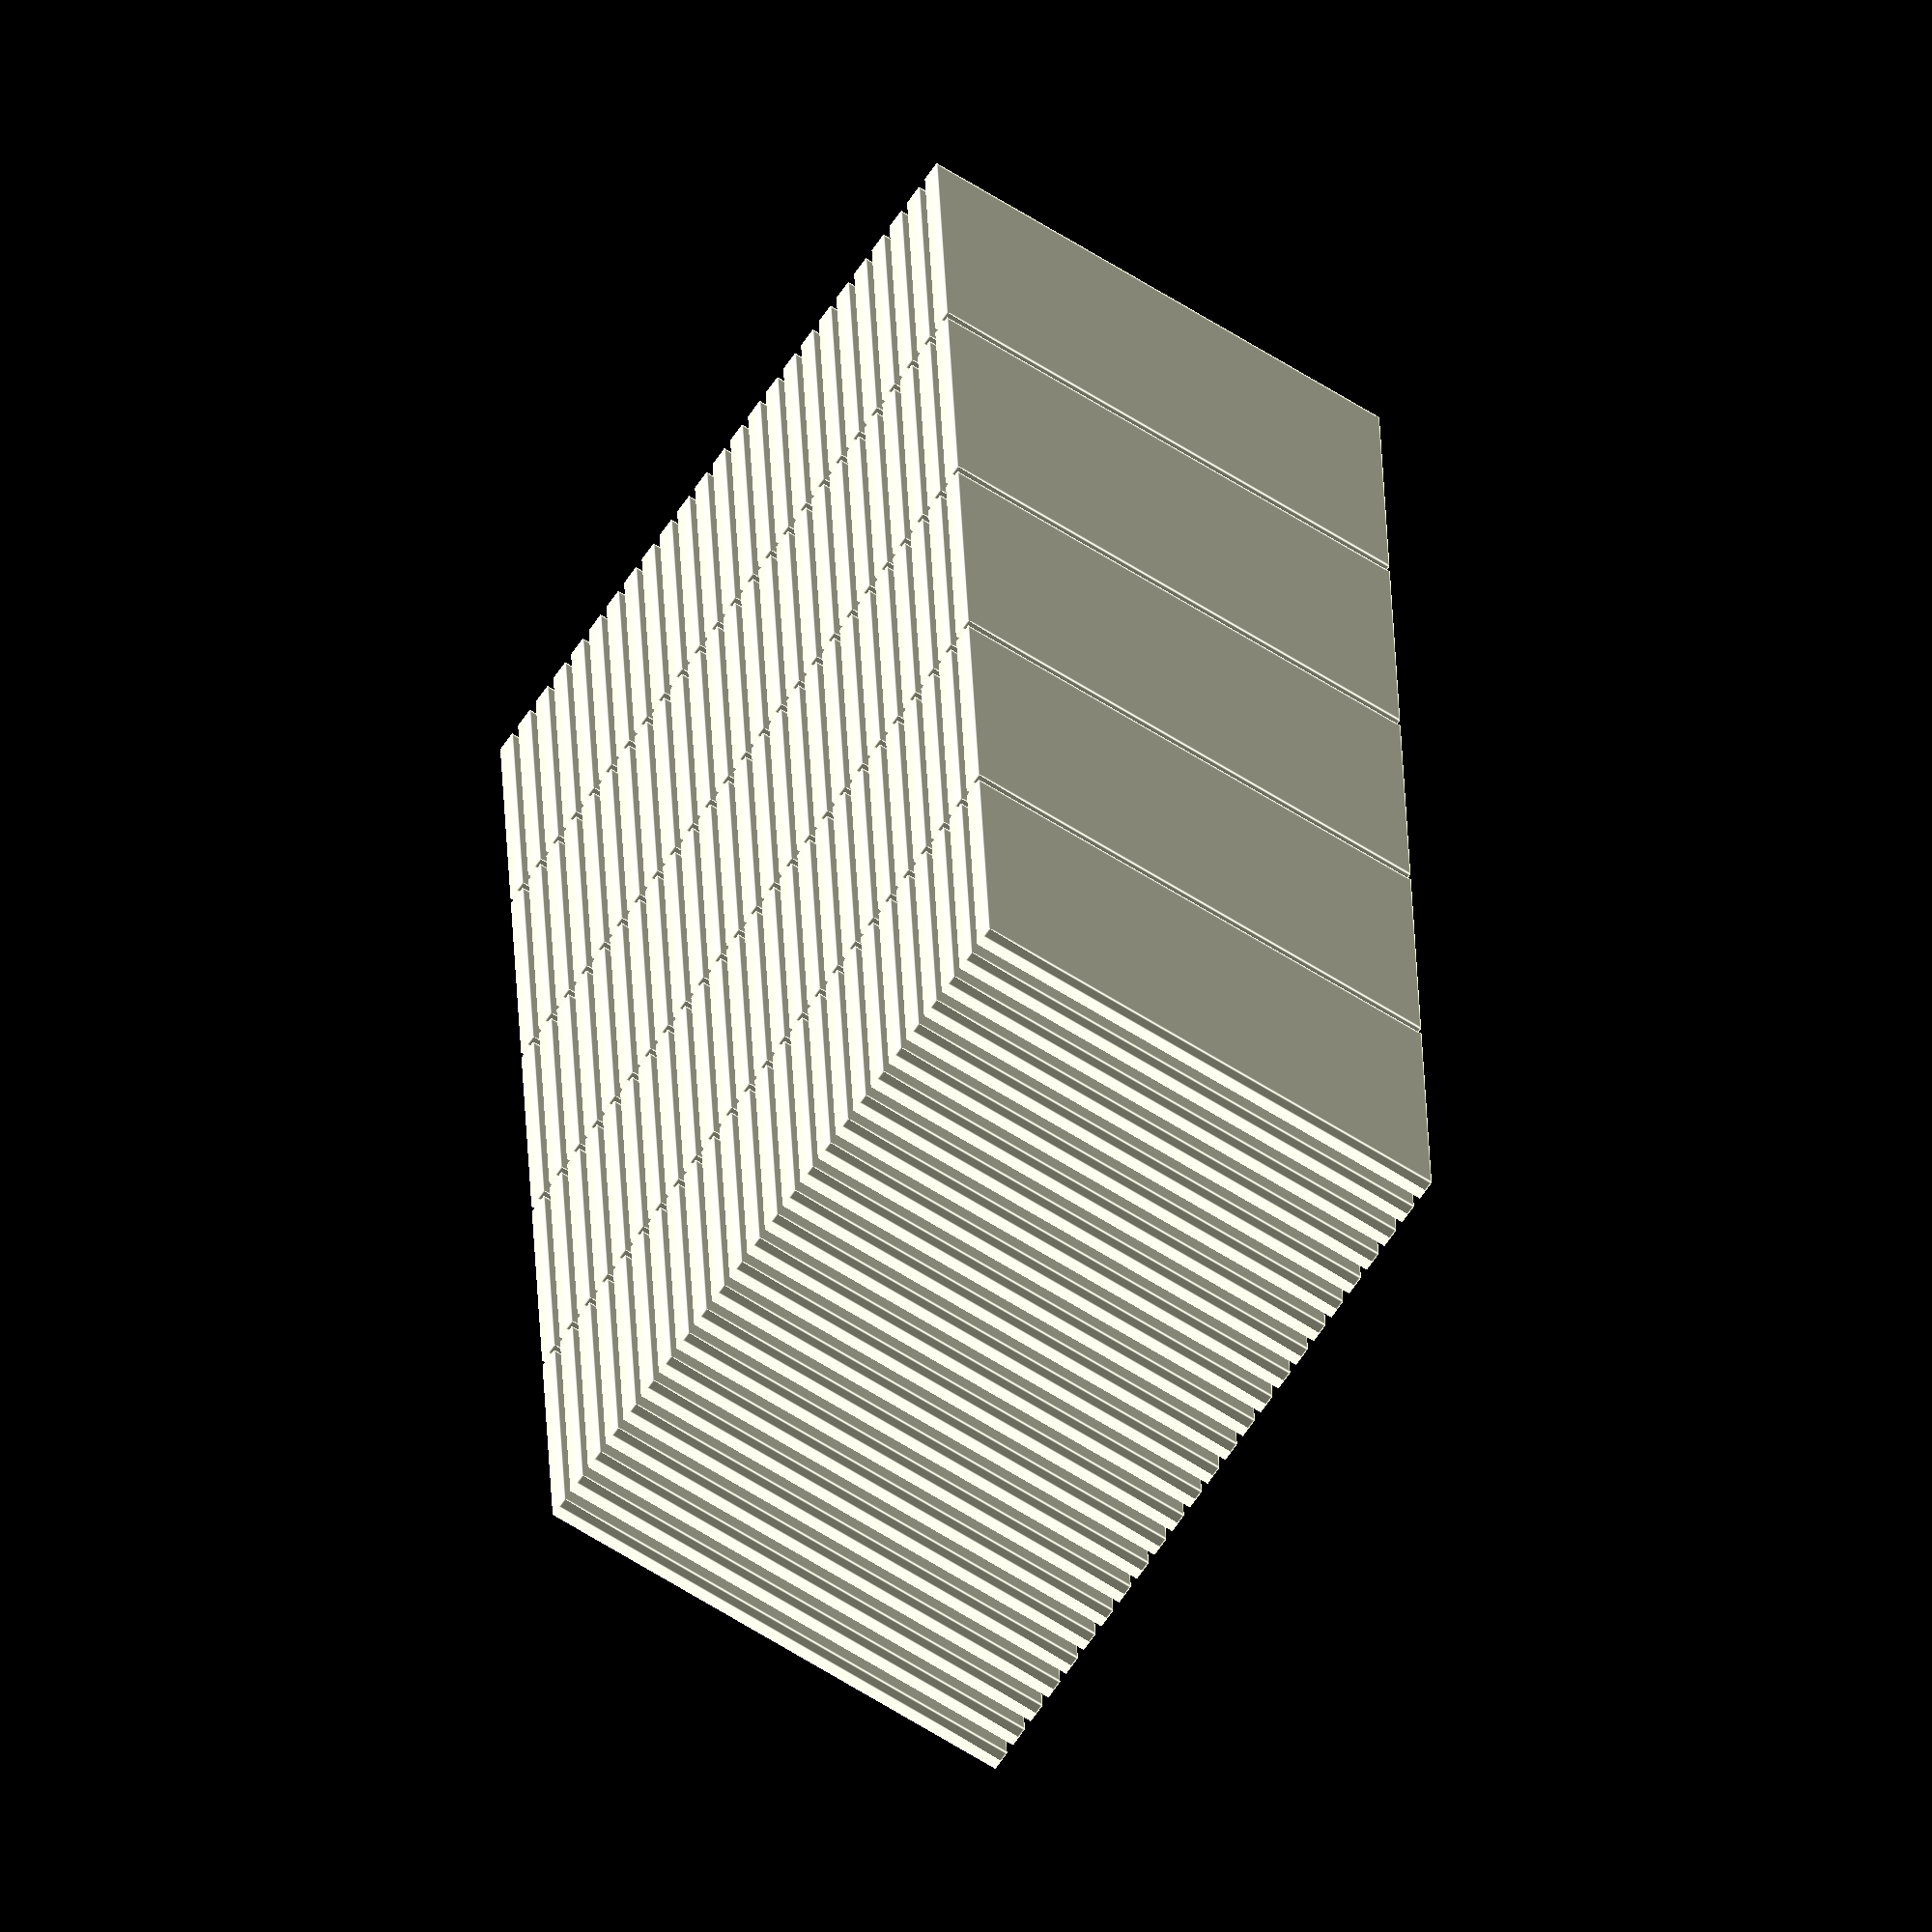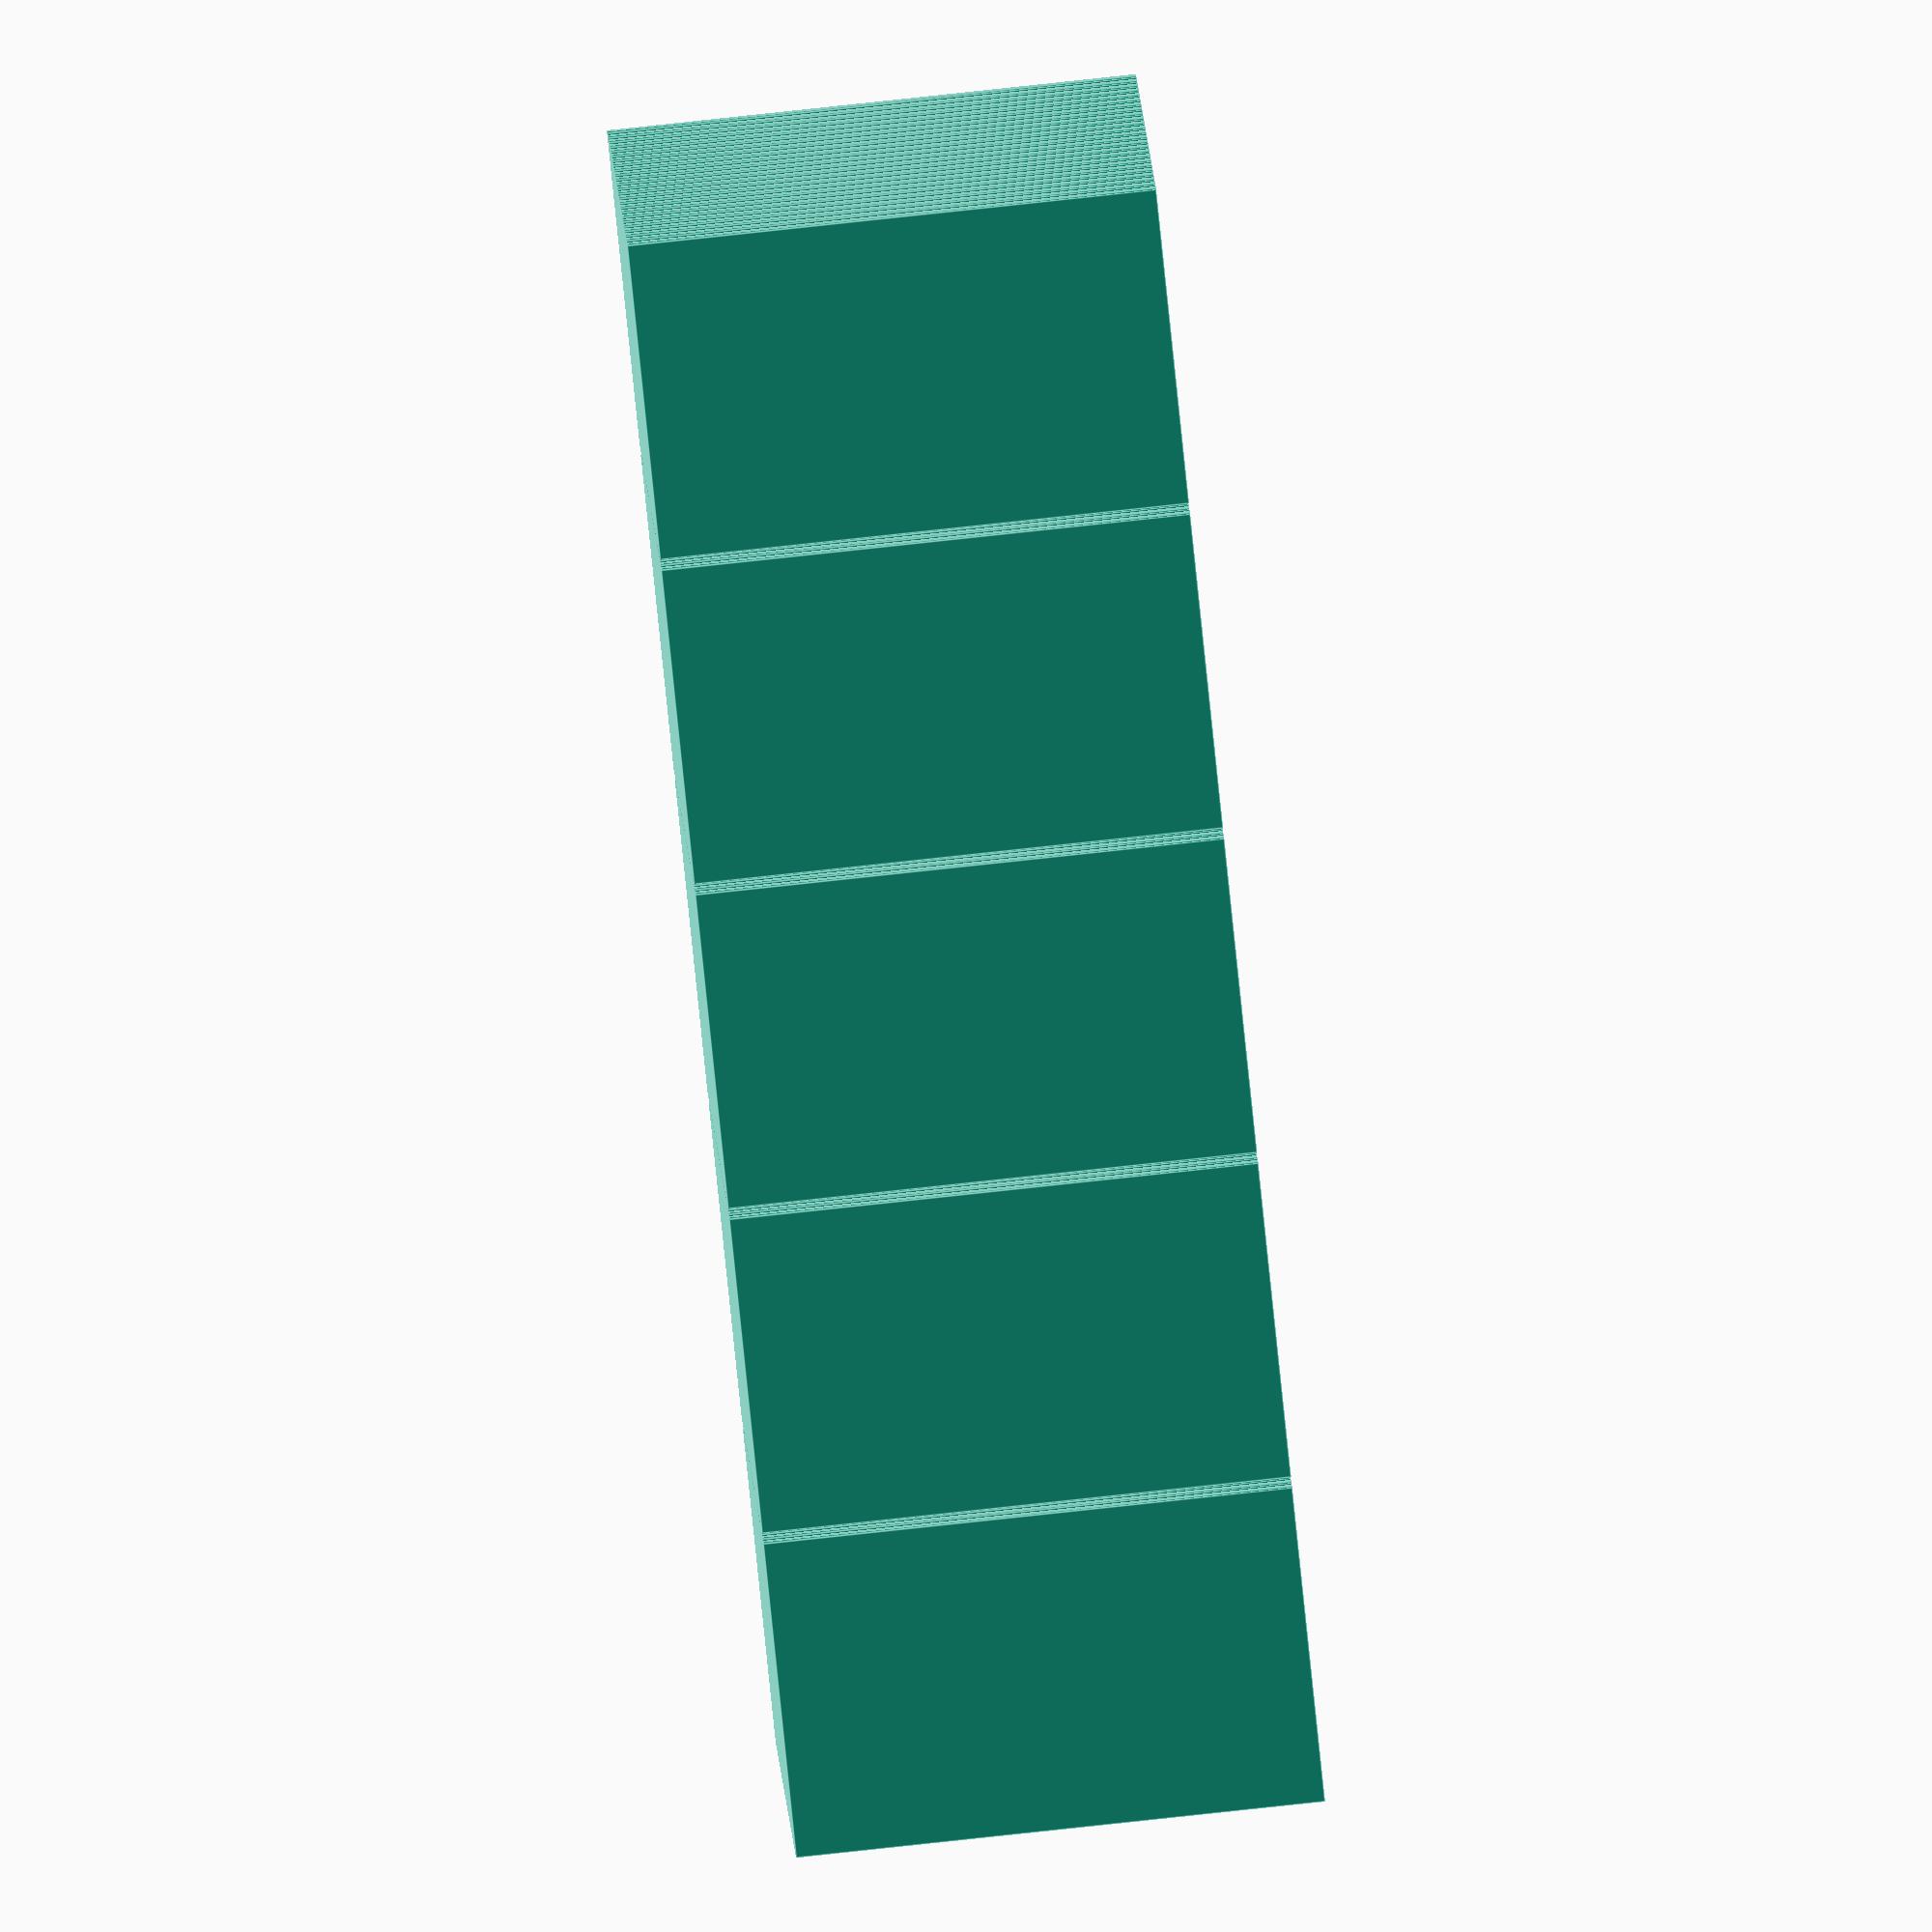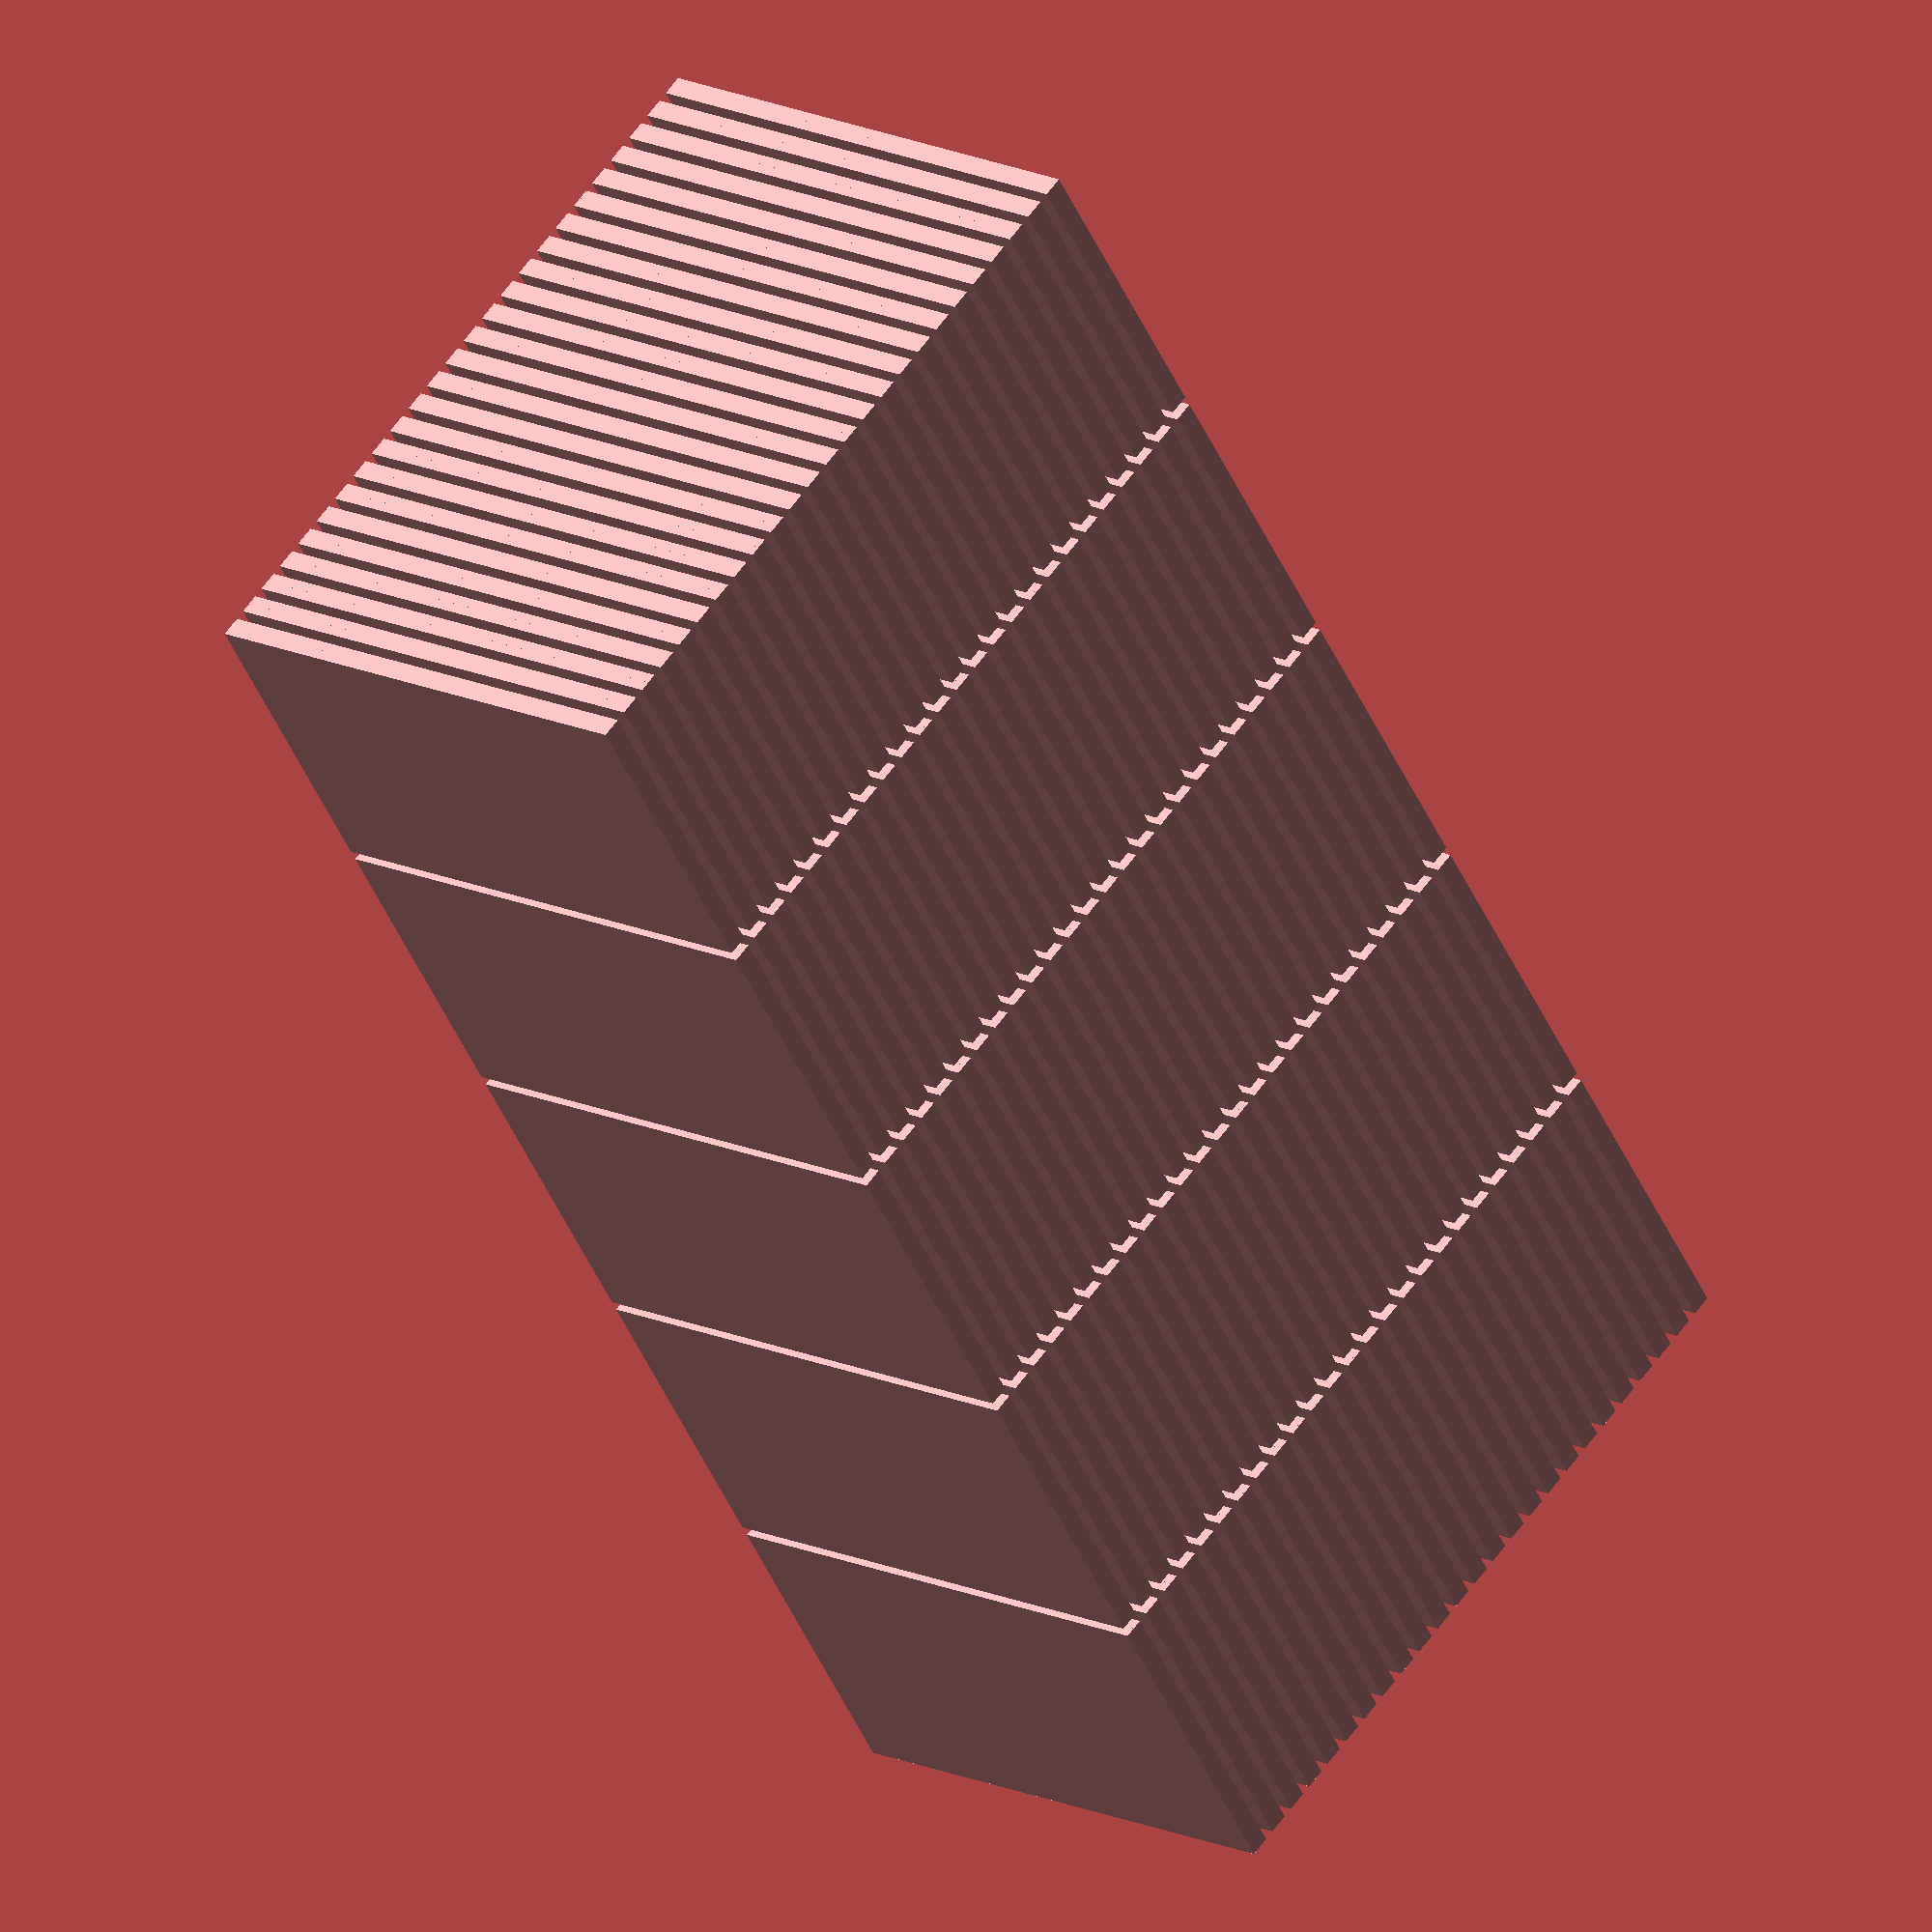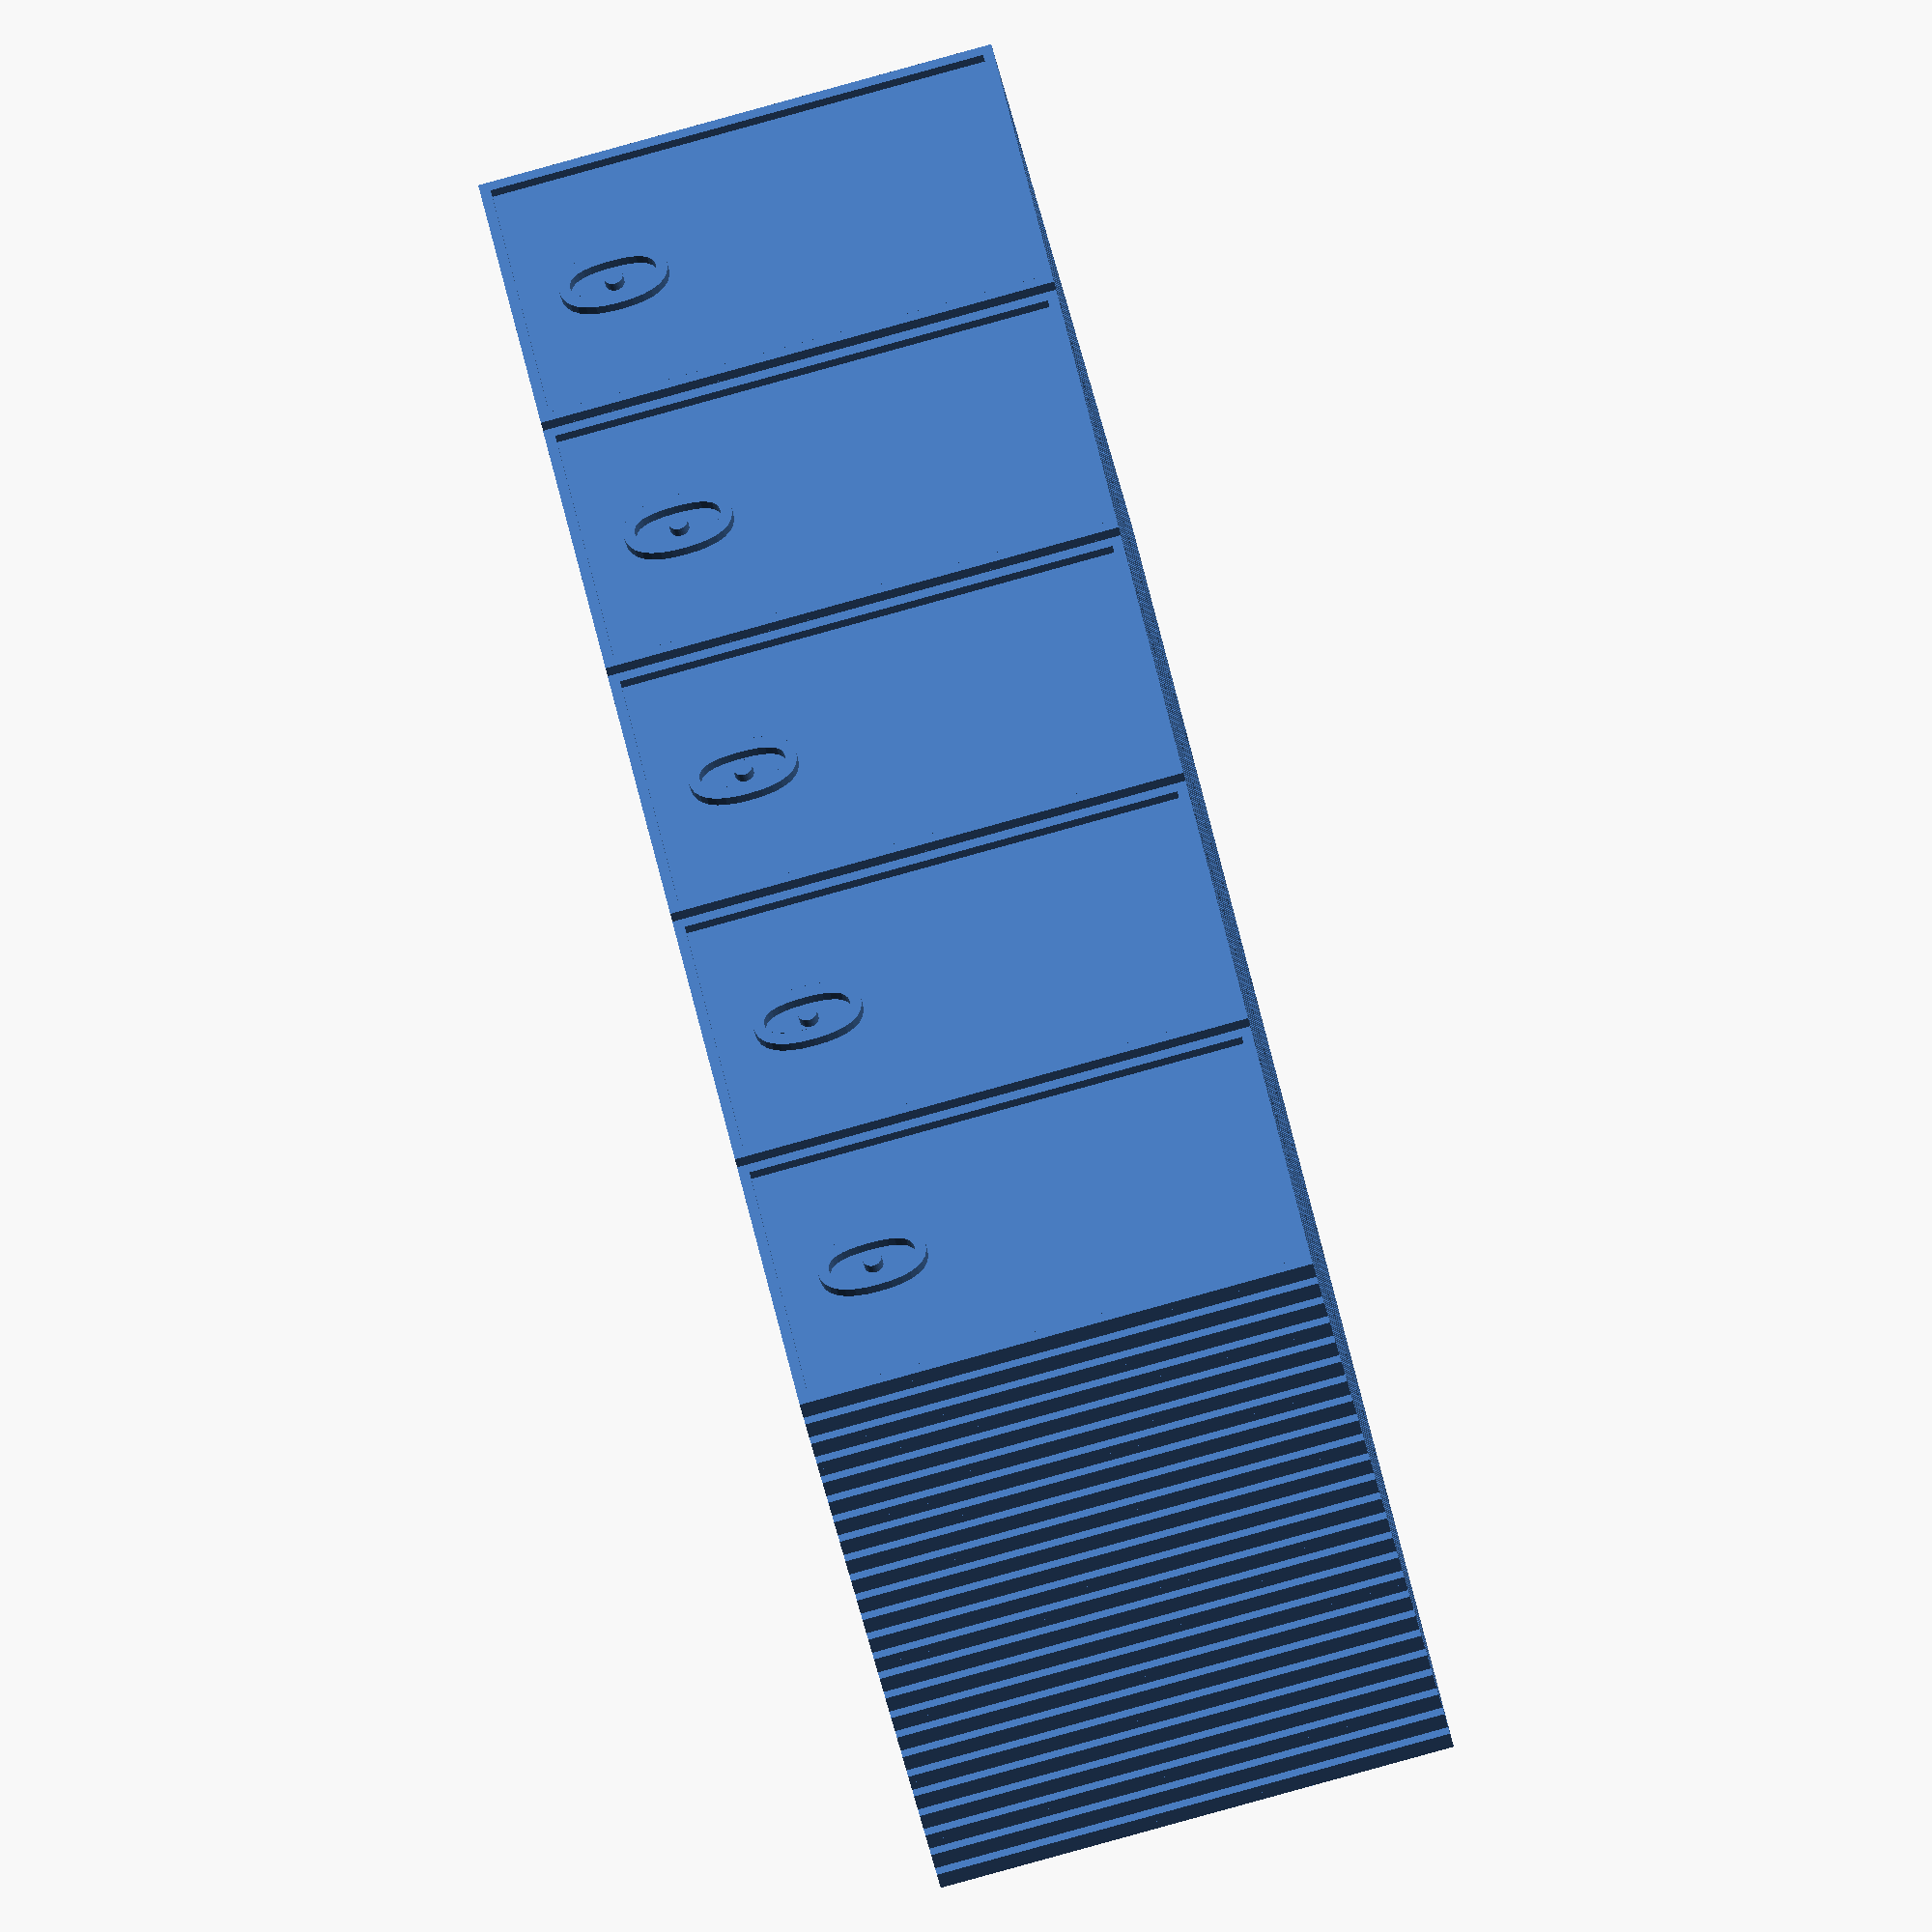
<openscad>
// SIJP Binary Number Cards
//
// cf. max print size
//  - QIDI 225x145
//  - Shapeways 285x150 (PLA)


// ----- bulk print (production) -----

gap = 1;           // gap between cards (in mm).
card_width  = 30;  // card width (in mm).
card_height = 50;  // card height (in mm).
num_x = 5;         // number of cards in X axis.
num_y = 25;        // number of cards in Y axis.
side = 0;          // side (1=front, 2=back).
connect = 0;       // connect parts by 1mm-thick lines to reduce printing cost.

binary_number_cards(card_width, card_height, num_x, num_y, side, gap, connect);


// ----- single print (test print) -----

//plate1(0);  // back side
//plate1(1);  // front side 1
//plate1(2);  // front side 2
//plate1(4);  // front side 4
//plate1(8);  // front side 8
//plate1(16); // ftont side 16

module binary_number_cards(mx, my, cx, cy, side, gap, connect) {

    px = mx+gap;
    py = my+gap;
    
    for (ix = [0:cx-1]) {
        if (connect == 1) { 
            color([1, 0, 0]) translate([ix*px, 0, 0]) cube([1, cy*(2+gap)-gap, 1]);
        }
        for (iy = [0:cy-1]) {
            if (connect == 1) {
                color([1, 0, 0]) translate([0, iy*(2+gap), 0]) cube([cx*px-gap, 1, 1]);
            }
            if (side == 0) {
                    translate([ix*px, iy*(2+gap)+2, 0]) rotate([90, 0, 0]) plate1(0, mx, my);
            } else {
                if (((ix+iy*7) % 5) == 0) {
                    translate([ix*px, iy*3+2, 0]) rotate([90, 0, 0]) plate1(1, mx, my);
                }
                if (((ix+iy*7) % 5) == 1) {
                    translate([ix*px, iy*3+2, 0]) rotate([90, 0, 0]) plate1(2, mx, my);
                }
                if (((ix+iy*7) % 5) == 2) {
                    translate([ix*px, iy*3+2, 0]) rotate([90, 0, 0]) plate1(4, mx, my);
                }
                if (((ix+iy*7) % 5) == 3) {
                    translate([ix*px, iy*3+2, 0]) rotate([90, 0, 0]) plate1(8, mx, my);
                }
                if (((ix+iy*7) % 5) == 4) {
                    translate([ix*px, iy*3+2, 0]) rotate([90, 0, 0]) plate1(16, mx, my);
                }
            }
        }
    }
}


module plate1(m, w, h) 
{
    t = 1;
    cx = w/2;
    cy = h/2;

    union()
    {
        translate([0, 0, 0]) cube([w, h, t]);
        if (m != 0) {
            translate([0, 0, 0]) pin(m, w, h, 1, 0); 
        }
            
        translate([0, 0, 1])
            linear_extrude(height = 1, center = false, convexity = 10,
                           twist = 0, slices = 20, scale = 1.0) {
                translate([0,   h-1, 2]) square(size = [w, 1]);
                translate([0,   0,   2]) square(size = [w, 1]);
                translate([0,   0,   2]) square(size = [1, h]);
                translate([w-1, 0,   2]) square(size = [1, h]);
            if (m != 0) {
                translate([w/2, 5, 2]) 
                    text(text = "1", font = "Consolas", halign = "center", size = 10);
                }
            if (m == 0) {
                translate([w/2, 5, 3])
                    text(text = "0", font = "Consolas", halign = "center", size = 10);
            }
        }
    }
}

module pin(num,w,h,t,m)
{
    if (num == 1)  pin1 (w, h, t, m);
    if (num == 2)  pin2 (w, h, t, m);
    if (num == 4)  pin4 (w, h, t, m);
    if (num == 8)  pin8 (w, h, t, m);
    if (num == 16) pin16(w, h, t, m);
}

module pin16(w, h, t, m)
{
    cx = w/2;
    cy = h/2;
    oz = 1;
    ot = t;
    for (ix = [0:3]) 
    {
        for (iy = [0:3]) 
        {
            //color([1,0.5,0.5])
            translate([cx-9+6*ix, cy+6*iy, 1])  cylinder(r = 2, h = ot);
        }
    }
}

module pin8(w, h, t, m)
{
    cx = w/2;
    cy = h/2;
    oz = 1;
    ot = 1;
    for (ix = [0:1]) 
    {
        for (iy = [0:3]) 
        {
            //color([1,0.5,0.5])
            translate([cx-9+6*ix+6, cy+6*iy, 1])  cylinder(r = 2, h = ot);
        }
    }
}

module pin4(w, h, t, m)
{
    cx = w/2;
    cy = h/2;
    oz = 1;
    ot = 1;
    for (ix = [0:1]) 
    {
        for (iy = [0:1]) 
        {
            //color([1,0.5,0.5])
            translate([cx-9+6*ix+6, cy+6*iy+6, 1])  cylinder(r = 2, h = ot);
        }
    }
}

module pin2(w, h, t, m)
{
    cx = w/2;
    cy = h/2;
    oz = 1;
    ot = 1;
    for (iy = [0:1]) 
    {
        //color([1,0.5,0.5])
        translate([cx-9+9, cy+6*iy+6, 1])  cylinder(r = 2, h = ot);
    }
}

module pin1(w, h, t, m)
{
    cx = w/2;
    cy = h/2;
    oz = 1;
    ot = 1;
    //color([1,0.5,0.5])
    translate([cx-9+9, cy+6, 1])  cylinder(r = 2, h = ot);
}

</openscad>
<views>
elev=59.4 azim=273.3 roll=236.3 proj=o view=edges
elev=95.6 azim=165.9 roll=276.1 proj=o view=edges
elev=164.2 azim=55.5 roll=225.7 proj=o view=solid
elev=87.2 azim=42.4 roll=285.4 proj=o view=wireframe
</views>
